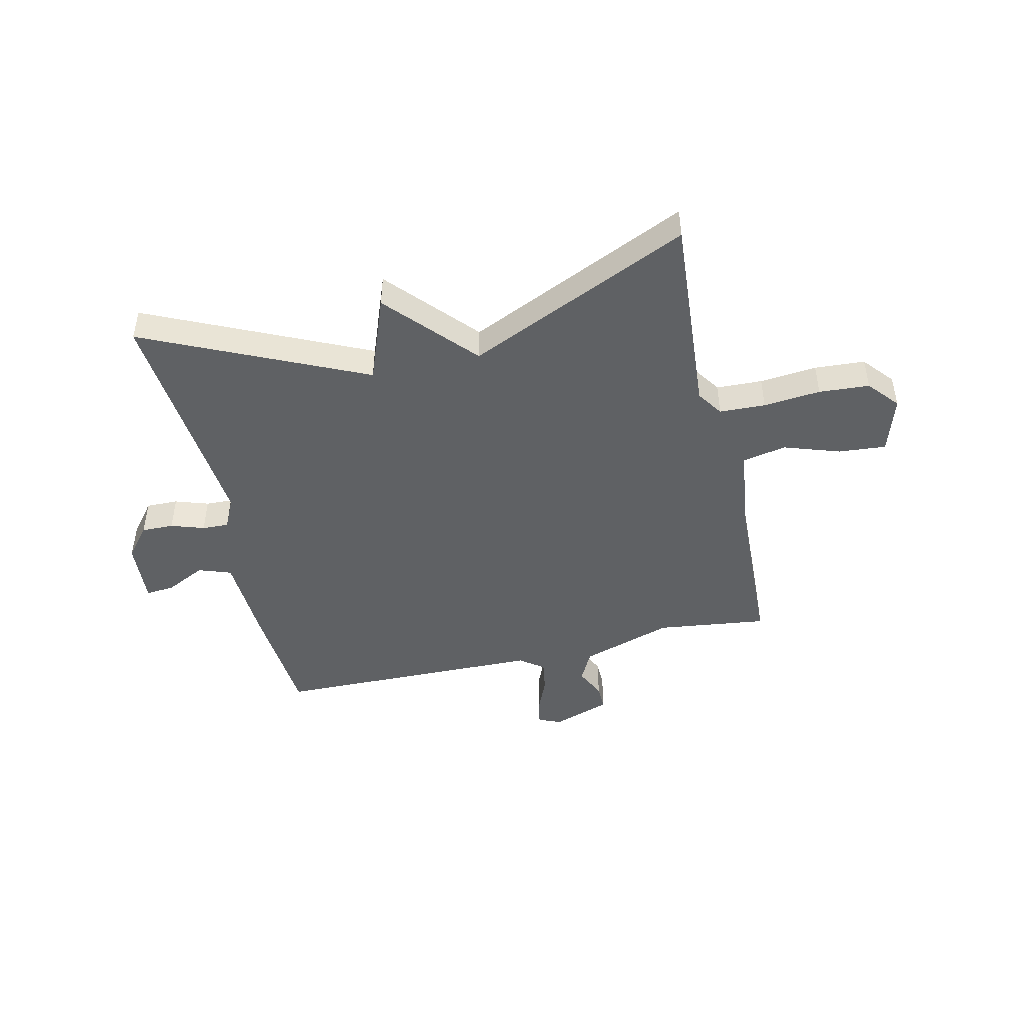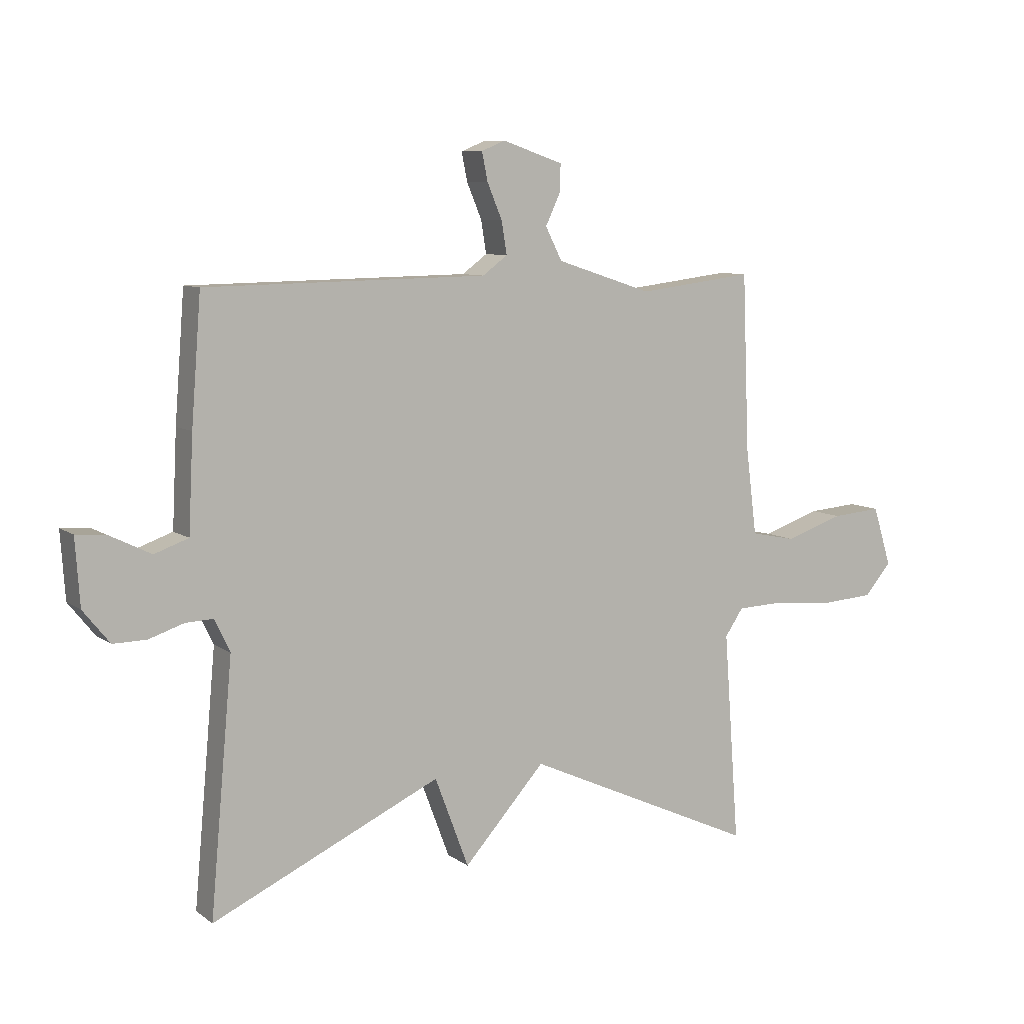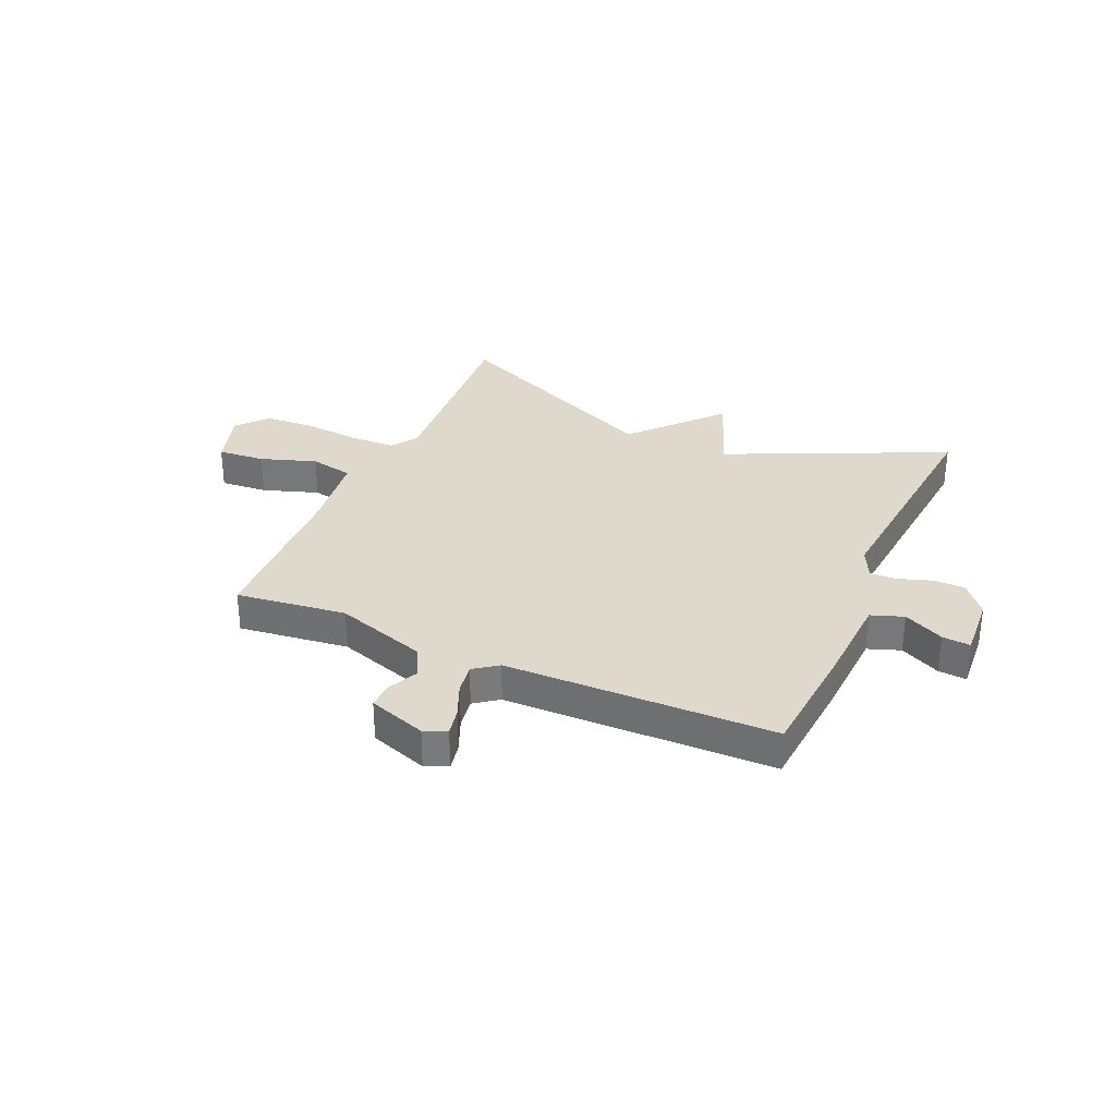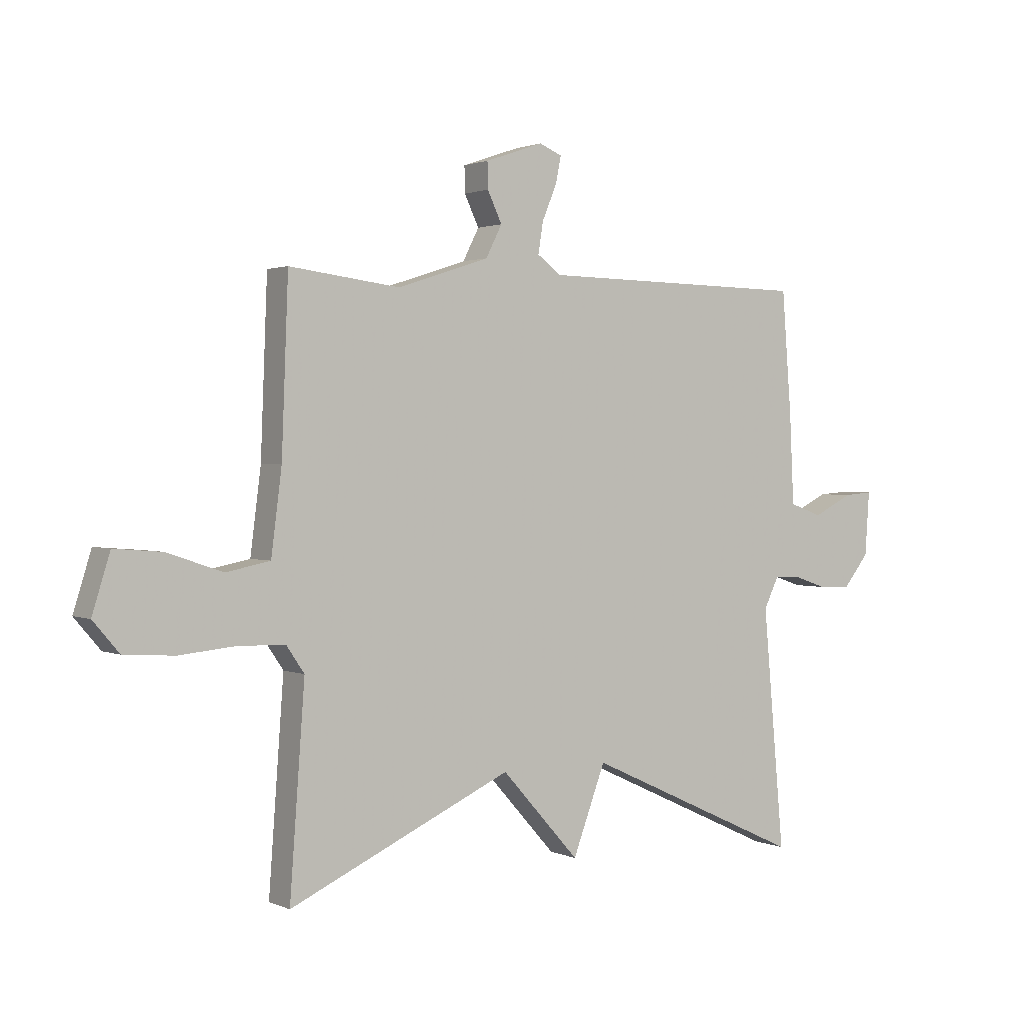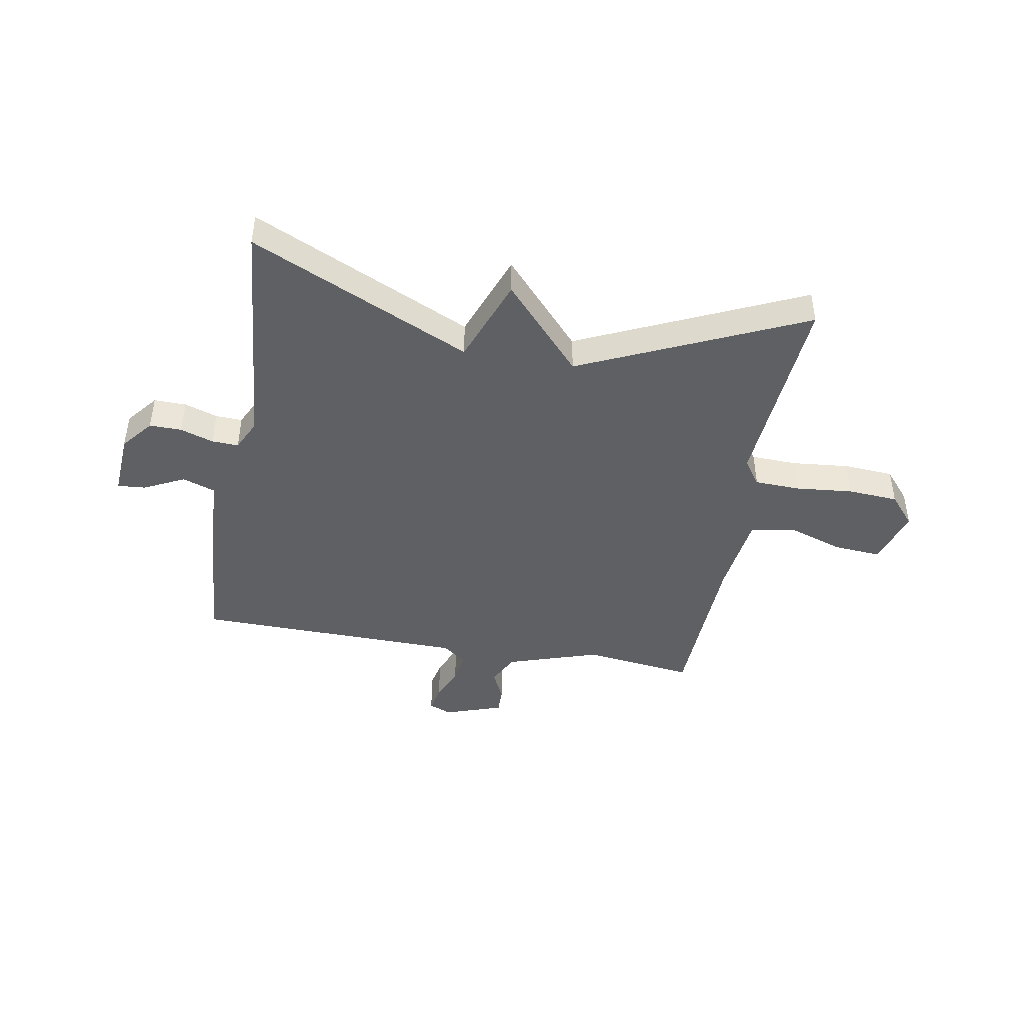
<metadata>
{"format":"obj","ext":"obj","renderer":"f3d","projection":"perspective","resolution":1024,"background":"white","views":[{"elev":-46.2,"azim":-167.1,"up":"+Y"},{"elev":8.3,"azim":150.9,"up":"+Z"},{"elev":31.9,"azim":23.8,"up":"+Y"},{"elev":1.6,"azim":-33.7,"up":"+Z"},{"elev":-44.1,"azim":170.0,"up":"+Y"}]}
</metadata>
<code>
v -0.5 0.07 0.5
v -0.3 0.07 0.475
v -0.134 0.07 0.529
v -0.105 0.07 0.586
v -0.131 0.07 0.641
v -0.132 0.07 0.688
v -0.027 0.07 0.724
v 0.014 0.07 0.707
v 0.004 0.07 0.658
v -0.022 0.07 0.596
v -0.031 0.07 0.54
v 0.012 0.07 0.508
v 0.5 0.07 0.5
v 0.517 0.07 0.282
v 0.525 0.07 0.118
v 0.584 0.07 0.097
v 0.657 0.07 0.133
v 0.708 0.07 0.137
v 0.7 0.07 0.022
v 0.654 0.07 -0.035
v 0.596 0.07 -0.034
v 0.536 0.07 -0.014
v 0.488 0.07 -0.012
v 0.461 0.07 -0.068
v 0.5 0.07 -0.5
v 0.103 0.07 -0.317
v 0.044 0.07 -0.474
v -0.097 0.07 -0.317
v -0.5 0.07 -0.5
v -0.473 0.07 -0.134
v -0.505 0.07 -0.087
v -0.588 0.07 -0.084
v -0.691 0.07 -0.094
v -0.782 0.07 -0.088
v -0.829 0.07 -0.033
v -0.797 0.07 0.07
v -0.711 0.07 0.063
v -0.61 0.07 0.029
v -0.531 0.07 0.045
v -0.512 0.07 0.194
v -0.5 0 0.5
v -0.3 0 0.475
v -0.134 0 0.529
v -0.105 0 0.586
v -0.131 0 0.641
v -0.132 0 0.688
v -0.027 0 0.724
v 0.014 0 0.707
v 0.004 0 0.658
v -0.022 0 0.596
v -0.031 0 0.54
v 0.012 0 0.508
v 0.5 0 0.5
v 0.517 0 0.282
v 0.525 0 0.118
v 0.584 0 0.097
v 0.657 0 0.133
v 0.708 0 0.137
v 0.7 0 0.022
v 0.654 0 -0.035
v 0.596 0 -0.034
v 0.536 0 -0.014
v 0.488 0 -0.012
v 0.461 0 -0.068
v 0.5 0 -0.5
v 0.103 0 -0.317
v 0.044 0 -0.474
v -0.097 0 -0.317
v -0.5 0 -0.5
v -0.473 0 -0.134
v -0.505 0 -0.087
v -0.588 0 -0.084
v -0.691 0 -0.094
v -0.782 0 -0.088
v -0.829 0 -0.033
v -0.797 0 0.07
v -0.711 0 0.063
v -0.61 0 0.029
v -0.531 0 0.045
v -0.512 0 0.194
f 36 37 38
f 35 36 38
f 34 35 38
f 33 34 38
f 32 33 38
f 31 32 38 39
f 30 31 39 40
f 28 29 30
f 26 27 28
f 40 1 2
f 30 40 2
f 28 30 2
f 26 28 2
f 20 21 22
f 19 20 22
f 18 19 22
f 17 18 22
f 16 17 22
f 15 16 22 23
f 15 23 24
f 14 15 24
f 13 14 24
f 12 13 24
f 8 9 10
f 7 8 10
f 6 7 10
f 5 6 10
f 4 5 10
f 3 4 10 11
f 24 25 26
f 12 24 26
f 11 12 26
f 3 11 26
f 2 3 26
f 78 77 76
f 78 76 75
f 78 75 74
f 78 74 73
f 78 73 72
f 79 78 72 71
f 80 79 71 70
f 70 69 68
f 68 67 66
f 42 41 80
f 42 80 70
f 42 70 68
f 42 68 66
f 62 61 60
f 62 60 59
f 62 59 58
f 62 58 57
f 62 57 56
f 63 62 56 55
f 64 63 55
f 64 55 54
f 64 54 53
f 64 53 52
f 50 49 48
f 50 48 47
f 50 47 46
f 50 46 45
f 50 45 44
f 51 50 44 43
f 66 65 64
f 66 64 52
f 66 52 51
f 66 51 43
f 66 43 42
f 1 41 42 2
f 2 42 43 3
f 3 43 44 4
f 4 44 45 5
f 5 45 46 6
f 6 46 47 7
f 7 47 48 8
f 8 48 49 9
f 9 49 50 10
f 10 50 51 11
f 11 51 52 12
f 12 52 53 13
f 13 53 54 14
f 14 54 55 15
f 15 55 56 16
f 16 56 57 17
f 17 57 58 18
f 18 58 59 19
f 19 59 60 20
f 20 60 61 21
f 21 61 62 22
f 22 62 63 23
f 23 63 64 24
f 24 64 65 25
f 25 65 66 26
f 26 66 67 27
f 27 67 68 28
f 28 68 69 29
f 29 69 70 30
f 30 70 71 31
f 31 71 72 32
f 32 72 73 33
f 33 73 74 34
f 34 74 75 35
f 35 75 76 36
f 36 76 77 37
f 37 77 78 38
f 38 78 79 39
f 39 79 80 40
f 40 80 41 1

</code>
